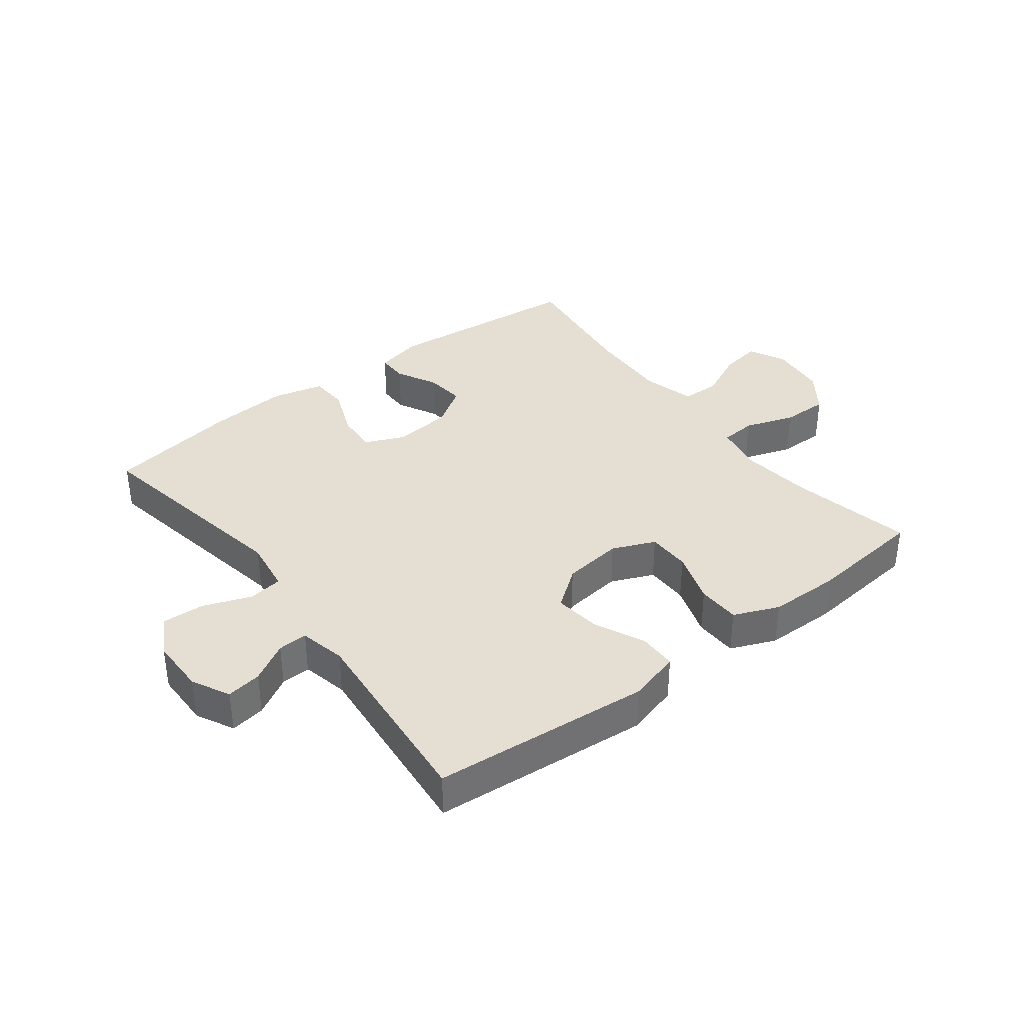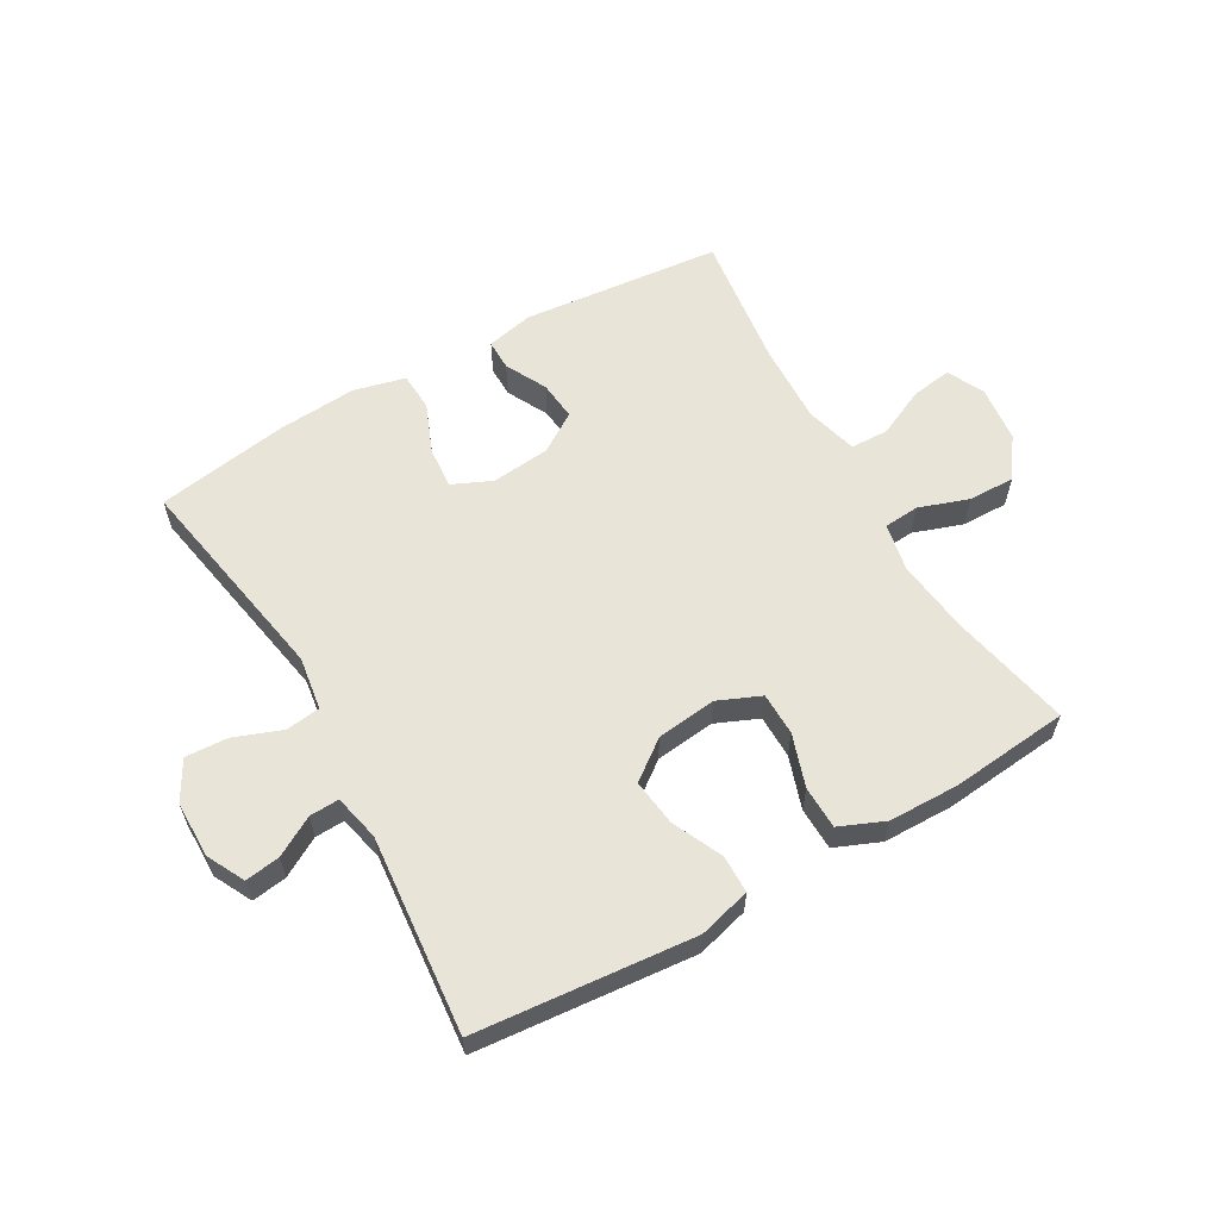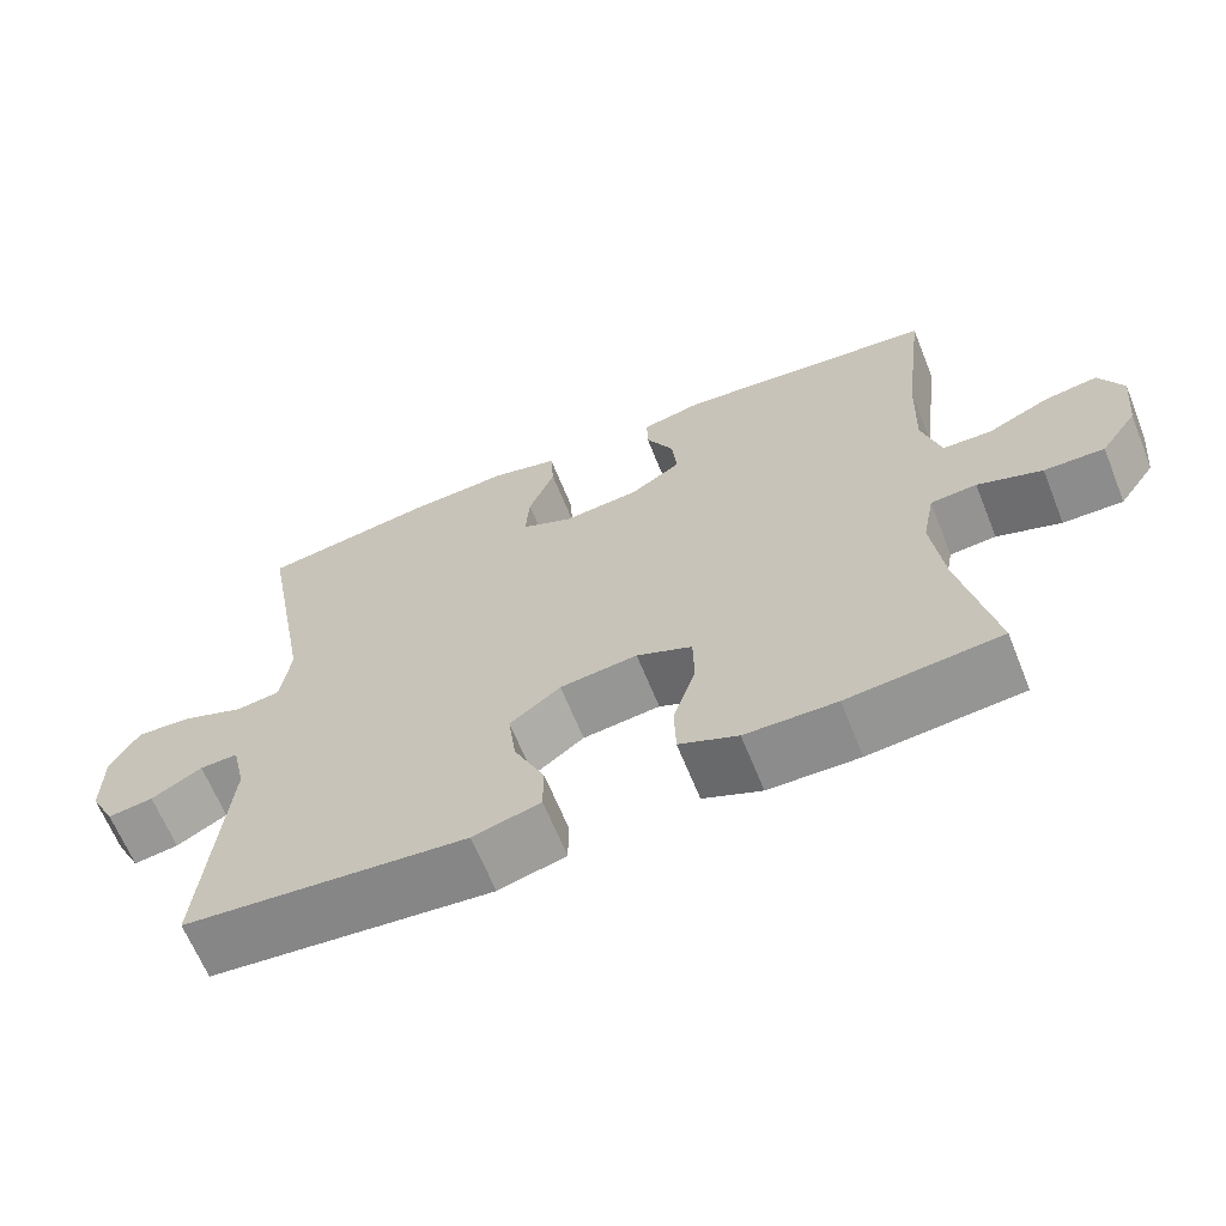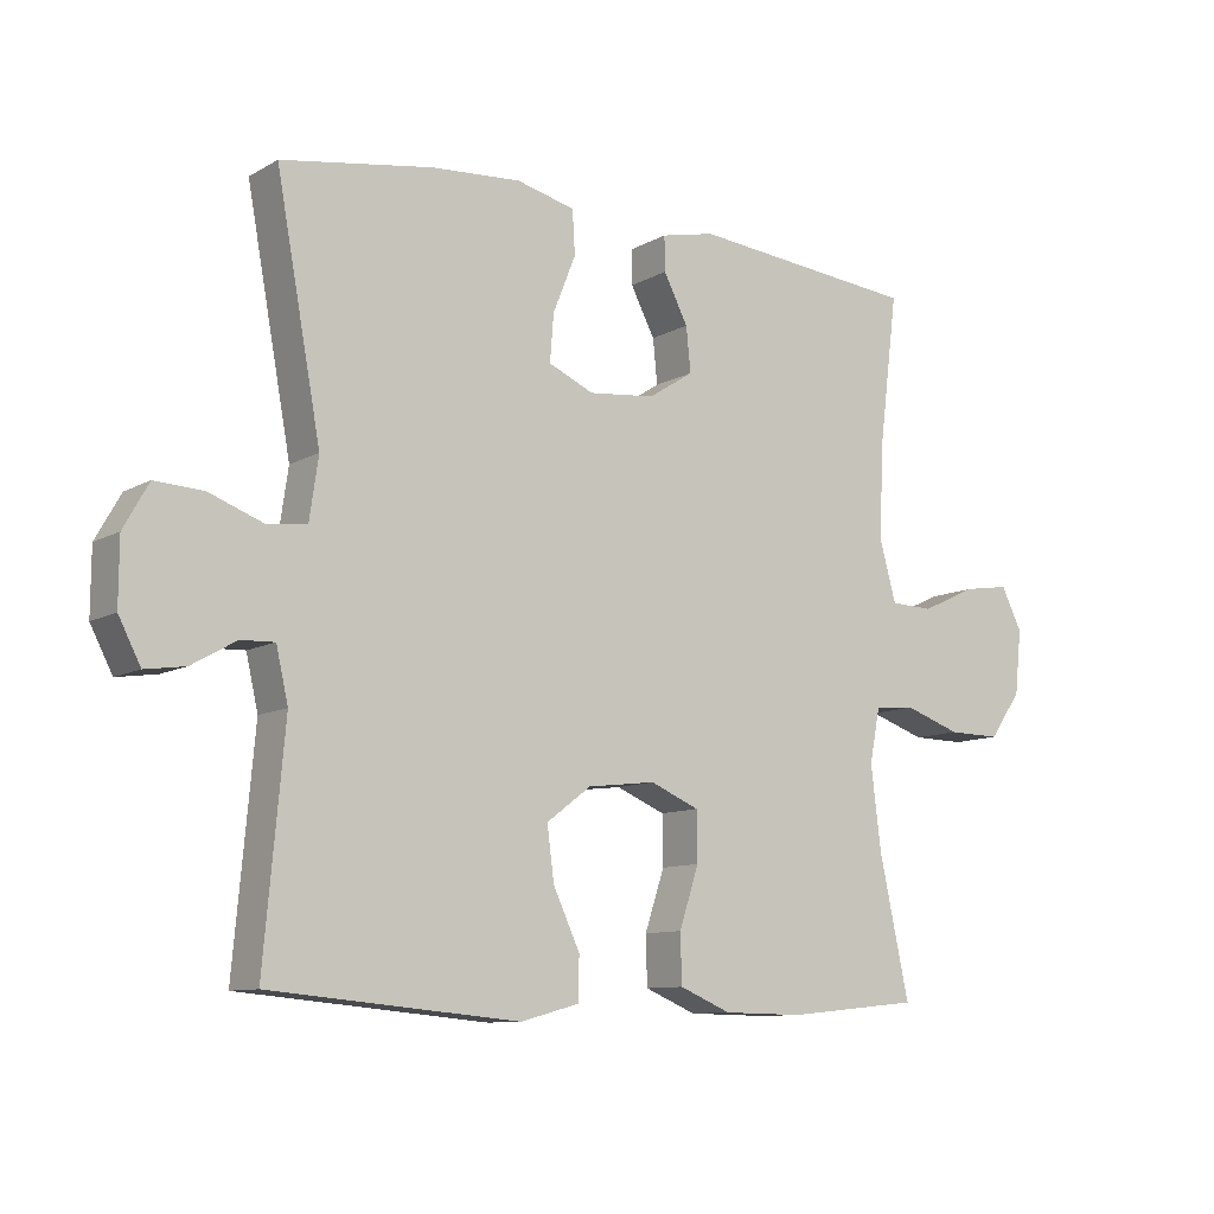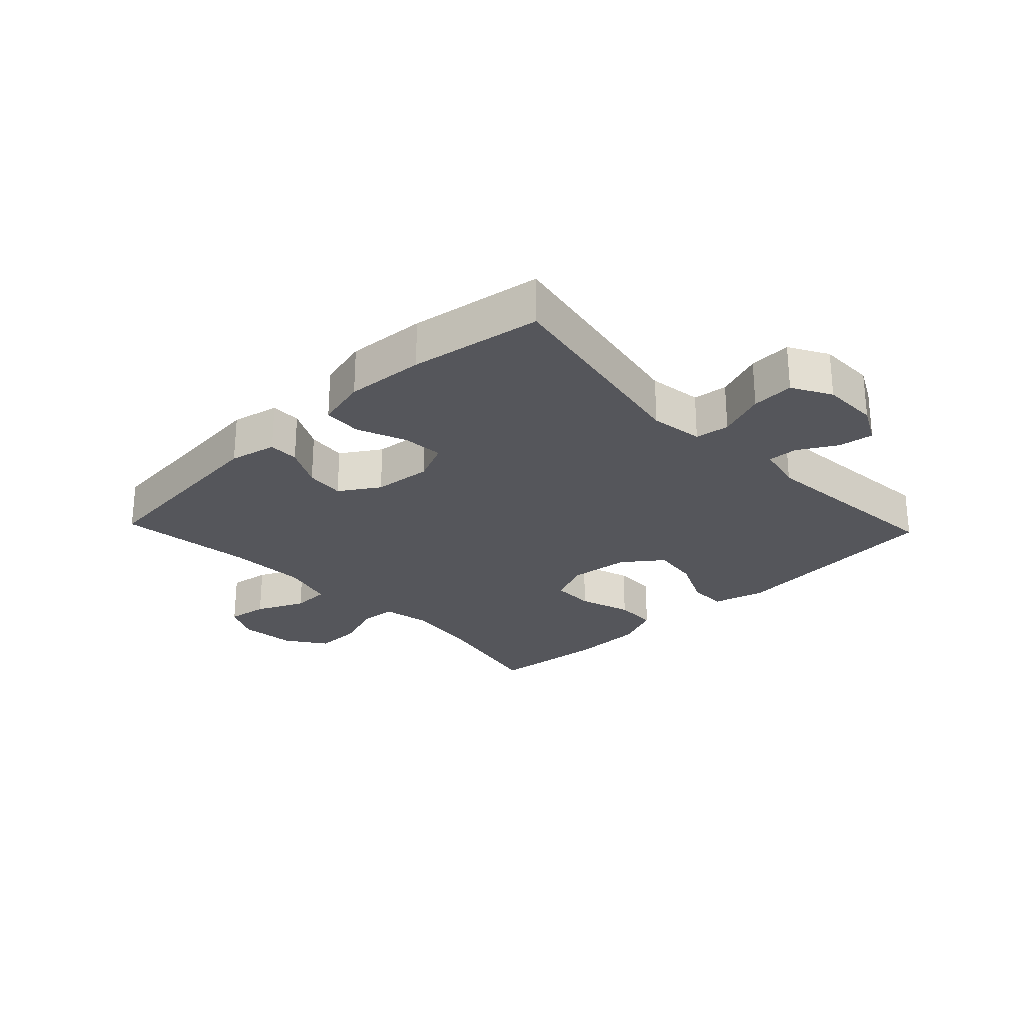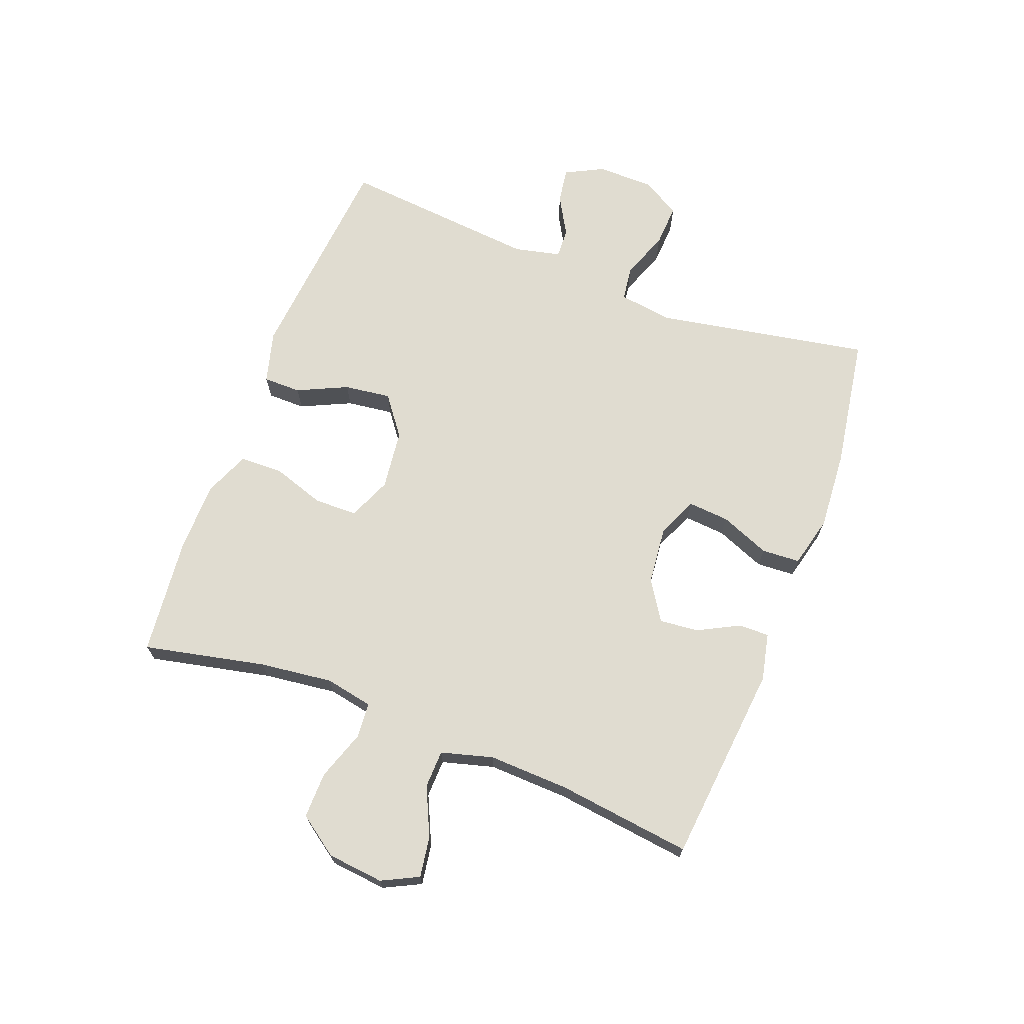
<metadata>
{"format":"obj","ext":"obj","renderer":"f3d","projection":"perspective","resolution":1024,"background":"white","views":[{"elev":37.2,"azim":142.6,"up":"+Y"},{"elev":60.3,"azim":150.3,"up":"+Y"},{"elev":-64.8,"azim":-158.1,"up":"+Z"},{"elev":-10.0,"azim":144.3,"up":"+Z"},{"elev":-26.2,"azim":43.6,"up":"+Y"},{"elev":69.7,"azim":-69.1,"up":"+Y"}]}
</metadata>
<code>
o path494
v -0.3018 0.0375 -0.5244
v -0.1847 0.0375 -0.5226
v -0.1093 0.0375 -0.4909
v -0.1072 0.0375 -0.4194
v -0.1361 0.0375 -0.3318
v -0.1349 0.0375 -0.2599
v -0.06341 0.0375 -0.2293
v 0.03634 0.0375 -0.2411
v 0.1016 0.0375 -0.2903
v 0.09153 0.0375 -0.3681
v 0.05252 0.0375 -0.4517
v 0.05282 0.0375 -0.5147
v 0.1396 0.0375 -0.5381
v 0.5037 0.0375 -0.5049
v 0.4738 0.0375 -0.1755
v 0.4913 0.0375 -0.09821
v 0.5407 0.0375 -0.1002
v 0.6058 0.0375 -0.1373
v 0.6642 0.0375 -0.146
v 0.6965 0.0375 -0.08328
v 0.6961 0.0375 0.01087
v 0.6593 0.0375 0.07596
v 0.5884 0.0375 0.0721
v 0.5086 0.0375 0.04223
v 0.4512 0.0375 0.04995
v 0.4382 0.0375 0.139
v 0.5037 0.0375 0.4968
v 0.2829 0.0375 0.5325
v 0.151 0.0375 0.5417
v 0.06531 0.0375 0.5204
v 0.06154 0.0375 0.4566
v 0.09488 0.0375 0.3739
v 0.1003 0.0375 0.3048
v 0.03404 0.0375 0.2754
v -0.06306 0.0375 0.2852
v -0.1289 0.0375 0.3274
v -0.1223 0.0375 0.3926
v -0.08659 0.0375 0.4616
v -0.08588 0.0375 0.5124
v -0.1647 0.0375 0.5298
v -0.4982 0.0375 0.4968
v -0.4701 0.0375 0.2715
v -0.4652 0.0375 0.1371
v -0.4891 0.0375 0.0506
v -0.5524 0.0375 0.04871
v -0.6331 0.0375 0.08602
v -0.701 0.0375 0.09649
v -0.7314 0.0375 0.03512
v -0.7216 0.0375 -0.05889
v -0.6745 0.0375 -0.1253
v -0.5972 0.0375 -0.1241
v -0.5144 0.0375 -0.09547
v -0.455 0.0375 -0.1
v -0.4396 0.0375 -0.1796
v -0.4545 0.0375 -0.3014
v -0.4982 0.0375 -0.5049
v -0.3018 -0.0375 -0.5244
v -0.1847 -0.0375 -0.5226
v -0.1093 -0.0375 -0.4909
v -0.1072 -0.0375 -0.4194
v -0.1361 -0.0375 -0.3318
v -0.1349 -0.0375 -0.2599
v -0.06341 -0.0375 -0.2293
v 0.03634 -0.0375 -0.2411
v 0.1016 -0.0375 -0.2903
v 0.09153 -0.0375 -0.3681
v 0.05252 -0.0375 -0.4517
v 0.05282 -0.0375 -0.5147
v 0.1396 -0.0375 -0.5381
v 0.5037 -0.0375 -0.5049
v 0.4738 -0.0375 -0.1755
v 0.4913 -0.0375 -0.09821
v 0.5407 -0.0375 -0.1002
v 0.6058 -0.0375 -0.1373
v 0.6642 -0.0375 -0.146
v 0.6965 -0.0375 -0.08328
v 0.6961 -0.0375 0.01087
v 0.6593 -0.0375 0.07596
v 0.5884 -0.0375 0.0721
v 0.5086 -0.0375 0.04223
v 0.4512 -0.0375 0.04995
v 0.4382 -0.0375 0.139
v 0.5037 -0.0375 0.4968
v 0.2829 -0.0375 0.5325
v 0.151 -0.0375 0.5417
v 0.06531 -0.0375 0.5204
v 0.06154 -0.0375 0.4566
v 0.09488 -0.0375 0.3739
v 0.1003 -0.0375 0.3048
v 0.03404 -0.0375 0.2754
v -0.06306 -0.0375 0.2852
v -0.1289 -0.0375 0.3274
v -0.1223 -0.0375 0.3926
v -0.08659 -0.0375 0.4616
v -0.08588 -0.0375 0.5124
v -0.1647 -0.0375 0.5298
v -0.4982 -0.0375 0.4968
v -0.4701 -0.0375 0.2715
v -0.4652 -0.0375 0.1371
v -0.4891 -0.0375 0.0506
v -0.5524 -0.0375 0.04871
v -0.6331 -0.0375 0.08602
v -0.701 -0.0375 0.09649
v -0.7314 -0.0375 0.03512
v -0.7216 -0.0375 -0.05889
v -0.6745 -0.0375 -0.1253
v -0.5972 -0.0375 -0.1241
v -0.5144 -0.0375 -0.09547
v -0.455 -0.0375 -0.1
v -0.4396 -0.0375 -0.1796
v -0.4545 -0.0375 -0.3014
v -0.4982 -0.0375 -0.5049
v 0.05282 0.0375 -0.5147
v 0.05282 0.0375 -0.5147
v 0.1396 0.0375 -0.5381
v -0.3018 0.0375 -0.5244
v -0.1847 0.0375 -0.5226
v -0.1093 0.0375 -0.4909
v -0.1093 0.0375 -0.4909
v 0.05252 0.0375 -0.4517
v 0.5037 0.0375 -0.5049
v 0.5037 0.0375 -0.5049
v -0.4982 0.0375 -0.5049
v -0.4982 0.0375 -0.5049
v -0.1072 0.0375 -0.4194
v 0.09153 0.0375 -0.3681
v -0.1361 0.0375 -0.3318
v -0.4545 0.0375 -0.3014
v 0.1016 0.0375 -0.2903
v 0.1016 0.0375 -0.2903
v -0.1349 0.0375 -0.2599
v -0.1349 0.0375 -0.2599
v -0.4396 0.0375 -0.1796
v 0.4738 0.0375 -0.1755
v 0.03634 0.0375 -0.2411
v -0.06341 0.0375 -0.2293
v -0.455 0.0375 -0.1
v -0.455 0.0375 -0.1
v 0.4913 0.0375 -0.09821
v 0.4913 0.0375 -0.09821
v 0.6058 0.0375 -0.1373
v 0.6642 0.0375 -0.146
v 0.6642 0.0375 -0.146
v 0.6965 0.0375 -0.08328
v 0.5407 0.0375 -0.1002
v -0.7216 0.0375 -0.05889
v -0.6745 0.0375 -0.1253
v -0.5972 0.0375 -0.1241
v -0.5144 0.0375 -0.09547
v 0.6961 0.0375 0.01087
v -0.7314 0.0375 0.03512
v 0.6593 0.0375 0.07596
v 0.6593 0.0375 0.07596
v -0.701 0.0375 0.09649
v -0.701 0.0375 0.09649
v 0.5086 0.0375 0.04223
v 0.4512 0.0375 0.04995
v 0.4512 0.0375 0.04995
v 0.5884 0.0375 0.0721
v -0.6331 0.0375 0.08602
v -0.5524 0.0375 0.04871
v -0.4891 0.0375 0.0506
v -0.4891 0.0375 0.0506
v 0.4382 0.0375 0.139
v -0.4652 0.0375 0.1371
v -0.4701 0.0375 0.2715
v 0.03404 0.0375 0.2754
v -0.06306 0.0375 0.2852
v 0.1003 0.0375 0.3048
v 0.1003 0.0375 0.3048
v -0.1289 0.0375 0.3274
v -0.1289 0.0375 0.3274
v 0.09488 0.0375 0.3739
v -0.1223 0.0375 0.3926
v 0.06154 0.0375 0.4566
v -0.08659 0.0375 0.4616
v -0.4982 0.0375 0.4968
v -0.4982 0.0375 0.4968
v 0.06531 0.0375 0.5204
v 0.06531 0.0375 0.5204
v -0.08588 0.0375 0.5124
v -0.08588 0.0375 0.5124
v 0.5037 0.0375 0.4968
v 0.5037 0.0375 0.4968
v -0.1647 0.0375 0.5298
v 0.2829 0.0375 0.5325
v 0.151 0.0375 0.5417
v 0.05282 -0.0375 -0.5147
v 0.05282 -0.0375 -0.5147
v 0.1396 -0.0375 -0.5381
v -0.3018 -0.0375 -0.5244
v -0.1847 -0.0375 -0.5226
v -0.1093 -0.0375 -0.4909
v -0.1093 -0.0375 -0.4909
v 0.05252 -0.0375 -0.4517
v 0.5037 -0.0375 -0.5049
v 0.5037 -0.0375 -0.5049
v -0.4982 -0.0375 -0.5049
v -0.4982 -0.0375 -0.5049
v -0.1072 -0.0375 -0.4194
v 0.09153 -0.0375 -0.3681
v -0.1361 -0.0375 -0.3318
v -0.4545 -0.0375 -0.3014
v 0.1016 -0.0375 -0.2903
v 0.1016 -0.0375 -0.2903
v -0.1349 -0.0375 -0.2599
v -0.1349 -0.0375 -0.2599
v -0.4396 -0.0375 -0.1796
v 0.4738 -0.0375 -0.1755
v 0.03634 -0.0375 -0.2411
v -0.06341 -0.0375 -0.2293
v -0.455 -0.0375 -0.1
v -0.455 -0.0375 -0.1
v 0.4913 -0.0375 -0.09821
v 0.4913 -0.0375 -0.09821
v 0.6058 -0.0375 -0.1373
v 0.6642 -0.0375 -0.146
v 0.6642 -0.0375 -0.146
v 0.6965 -0.0375 -0.08328
v 0.5407 -0.0375 -0.1002
v -0.7216 -0.0375 -0.05889
v -0.6745 -0.0375 -0.1253
v -0.5972 -0.0375 -0.1241
v -0.5144 -0.0375 -0.09547
v 0.6961 -0.0375 0.01087
v -0.7314 -0.0375 0.03512
v 0.6593 -0.0375 0.07596
v 0.6593 -0.0375 0.07596
v -0.701 -0.0375 0.09649
v -0.701 -0.0375 0.09649
v 0.5086 -0.0375 0.04223
v 0.4512 -0.0375 0.04995
v 0.4512 -0.0375 0.04995
v 0.5884 -0.0375 0.0721
v -0.6331 -0.0375 0.08602
v -0.5524 -0.0375 0.04871
v -0.4891 -0.0375 0.0506
v -0.4891 -0.0375 0.0506
v 0.4382 -0.0375 0.139
v -0.4652 -0.0375 0.1371
v -0.4701 -0.0375 0.2715
v 0.03404 -0.0375 0.2754
v -0.06306 -0.0375 0.2852
v 0.1003 -0.0375 0.3048
v 0.1003 -0.0375 0.3048
v -0.1289 -0.0375 0.3274
v -0.1289 -0.0375 0.3274
v 0.09488 -0.0375 0.3739
v -0.1223 -0.0375 0.3926
v 0.06154 -0.0375 0.4566
v -0.08659 -0.0375 0.4616
v -0.4982 -0.0375 0.4968
v -0.4982 -0.0375 0.4968
v 0.06531 -0.0375 0.5204
v 0.06531 -0.0375 0.5204
v -0.08588 -0.0375 0.5124
v -0.08588 -0.0375 0.5124
v 0.5037 -0.0375 0.4968
v 0.5037 -0.0375 0.4968
v -0.1647 -0.0375 0.5298
v 0.2829 -0.0375 0.5325
v 0.151 -0.0375 0.5417
f 231 220 234
f 190 201 195
f 209 204 196
f 212 208 206
f 219 220 216
f 242 243 211
f 243 212 211
f 256 260 251
f 244 242 232
f 235 221 236
f 232 214 231
f 210 242 211
f 219 216 217
f 250 262 254
f 261 248 244
f 202 203 191
f 248 262 250
f 209 232 204
f 249 241 246
f 251 260 249
f 260 252 249
f 214 232 209
f 240 237 212
f 200 192 193
f 211 212 206
f 232 242 210
f 214 220 231
f 261 244 239
f 243 240 212
f 240 246 241
f 223 236 221
f 203 206 208
f 262 248 261
f 223 221 222
f 237 224 212
f 202 191 192
f 196 201 190
f 239 244 232
f 236 224 237
f 241 249 252
f 226 221 235
f 224 236 223
f 190 195 188
f 204 201 196
f 191 203 198
f 232 210 204
f 229 226 235
f 234 220 225
f 202 192 200
f 220 219 225
f 206 203 202
f 234 225 227
f 246 240 243
f 261 239 258
f 114 13 69 189
f 1 2 58 57
f 2 119 194 58
f 11 12 68 67
f 13 122 197 69
f 124 1 57 199
f 3 4 60 59
f 10 11 67 66
f 4 5 61 60
f 55 56 112 111
f 130 10 66 205
f 5 132 207 61
f 54 55 111 110
f 14 15 71 70
f 8 9 65 64
f 6 7 63 62
f 7 8 64 63
f 138 54 110 213
f 15 140 215 71
f 18 143 218 74
f 19 20 76 75
f 17 18 74 73
f 49 50 106 105
f 50 51 107 106
f 51 52 108 107
f 16 17 73 72
f 52 53 109 108
f 20 21 77 76
f 48 49 105 104
f 21 153 228 77
f 155 48 104 230
f 24 158 233 80
f 23 24 80 79
f 22 23 79 78
f 46 47 103 102
f 45 46 102 101
f 163 45 101 238
f 25 26 82 81
f 43 44 100 99
f 42 43 99 98
f 34 35 91 90
f 170 34 90 245
f 35 172 247 91
f 32 33 89 88
f 36 37 93 92
f 31 32 88 87
f 37 38 94 93
f 178 42 98 253
f 180 31 87 255
f 38 182 257 94
f 26 184 259 82
f 40 41 97 96
f 39 40 96 95
f 27 28 84 83
f 29 30 86 85
f 28 29 85 84
f 156 159 145
f 115 120 126
f 134 121 129
f 137 131 133
f 144 141 145
f 167 136 168
f 168 136 137
f 181 176 185
f 169 157 167
f 160 161 146
f 157 156 139
f 135 136 167
f 144 142 141
f 175 179 187
f 186 169 173
f 127 116 128
f 173 175 187
f 134 129 157
f 174 171 166
f 176 174 185
f 185 174 177
f 139 134 157
f 165 137 162
f 125 118 117
f 136 131 137
f 157 135 167
f 139 156 145
f 186 164 169
f 168 137 165
f 165 166 171
f 148 146 161
f 128 133 131
f 187 186 173
f 148 147 146
f 162 137 149
f 127 117 116
f 121 115 126
f 164 157 169
f 161 162 149
f 166 177 174
f 151 160 146
f 149 148 161
f 115 113 120
f 129 121 126
f 116 123 128
f 157 129 135
f 154 160 151
f 159 150 145
f 127 125 117
f 145 150 144
f 131 127 128
f 159 152 150
f 171 168 165
f 186 183 164

</code>
